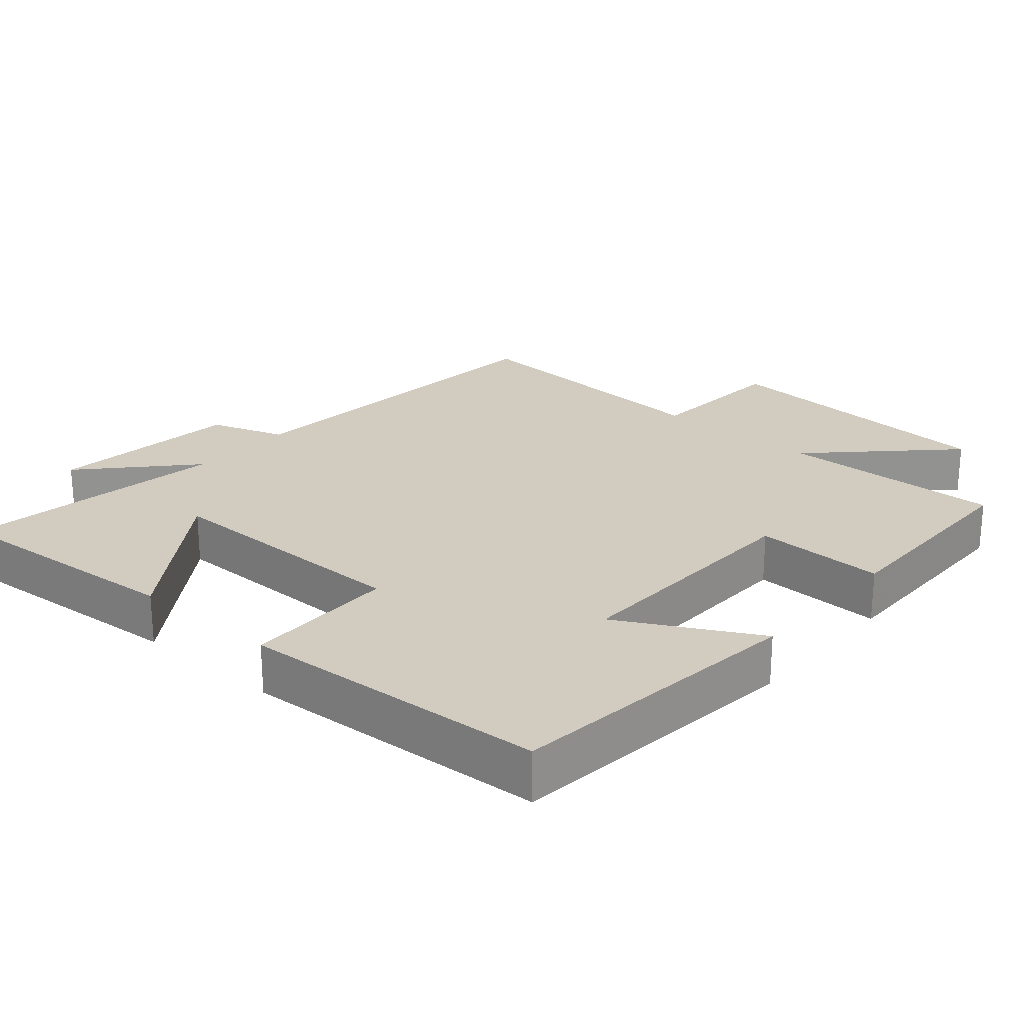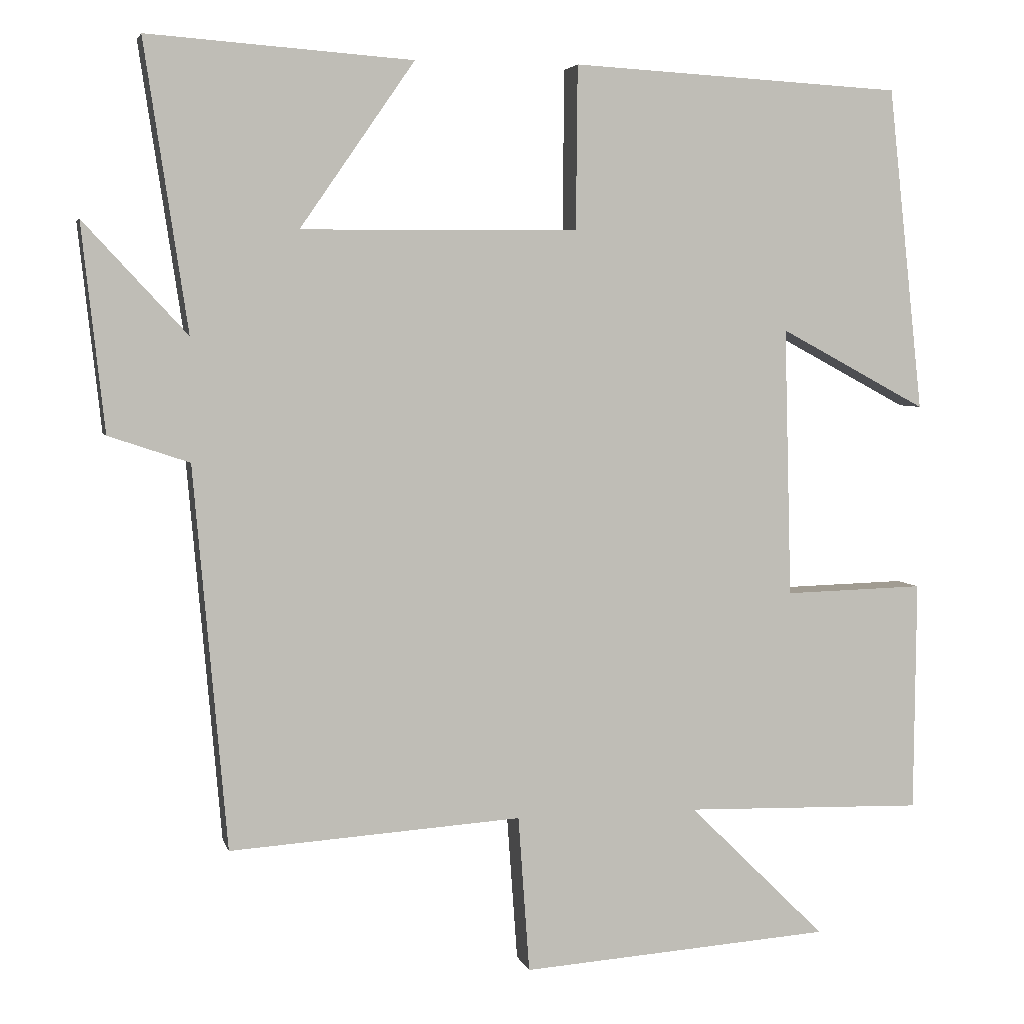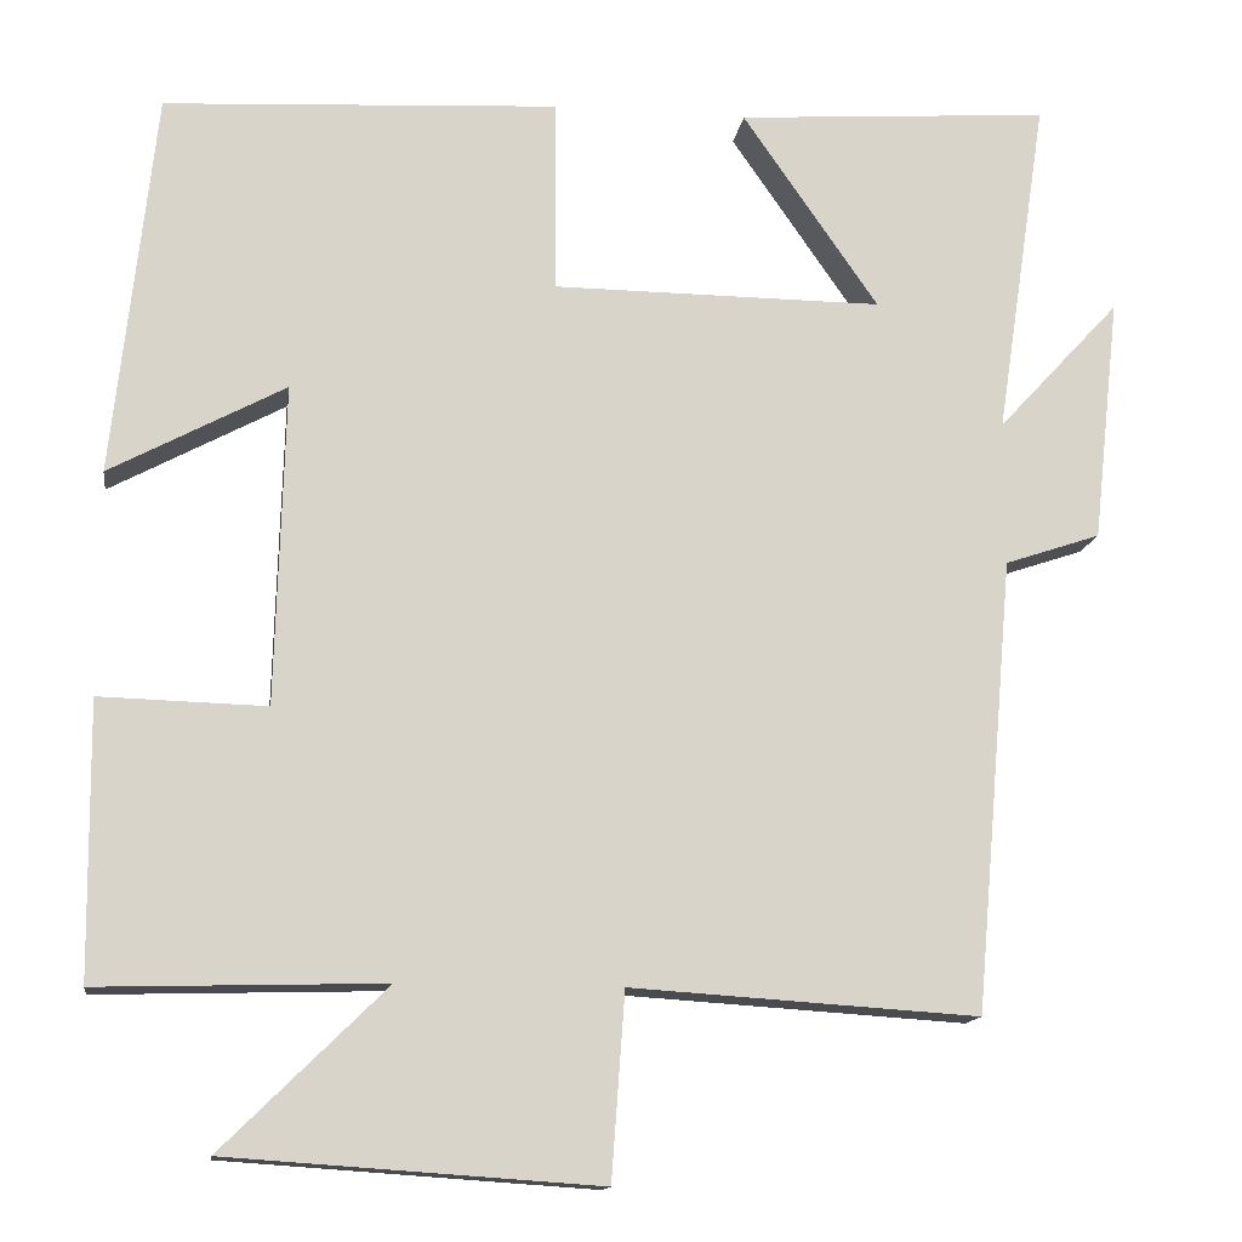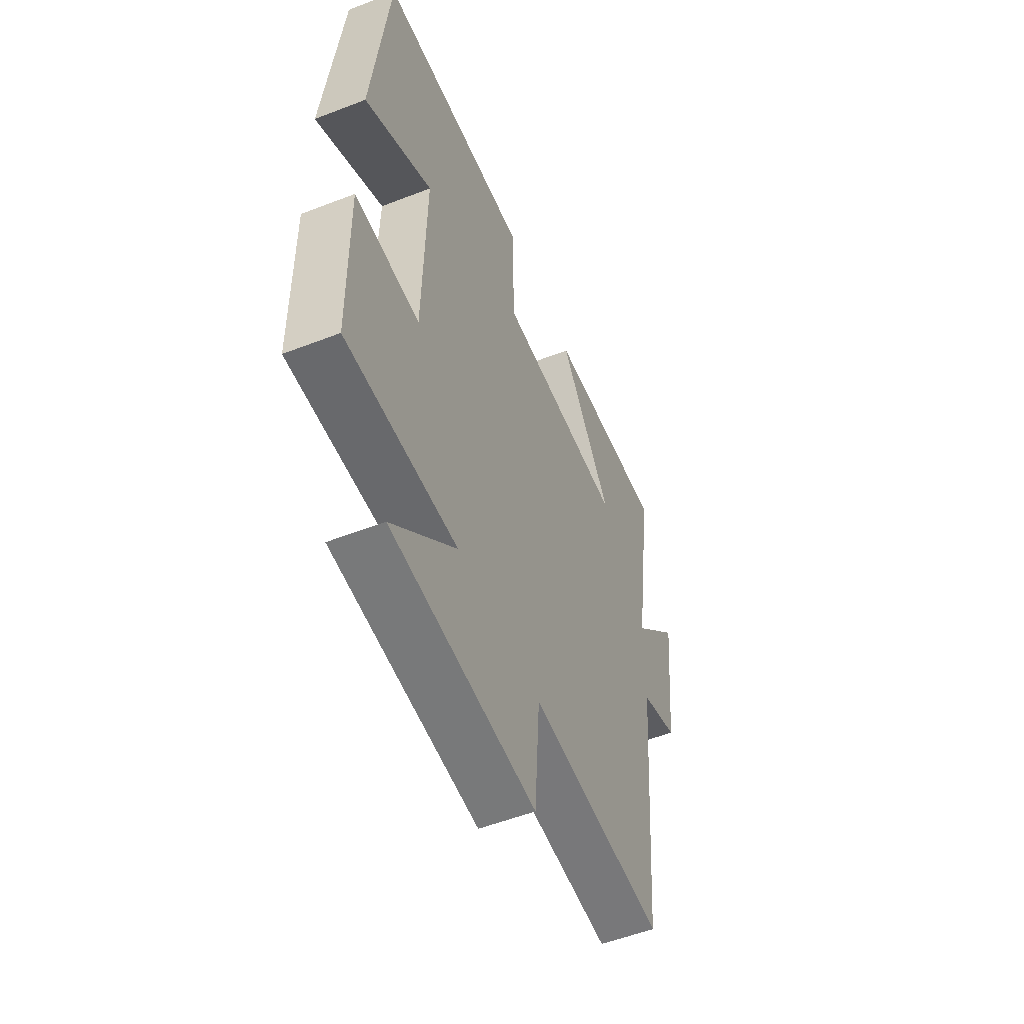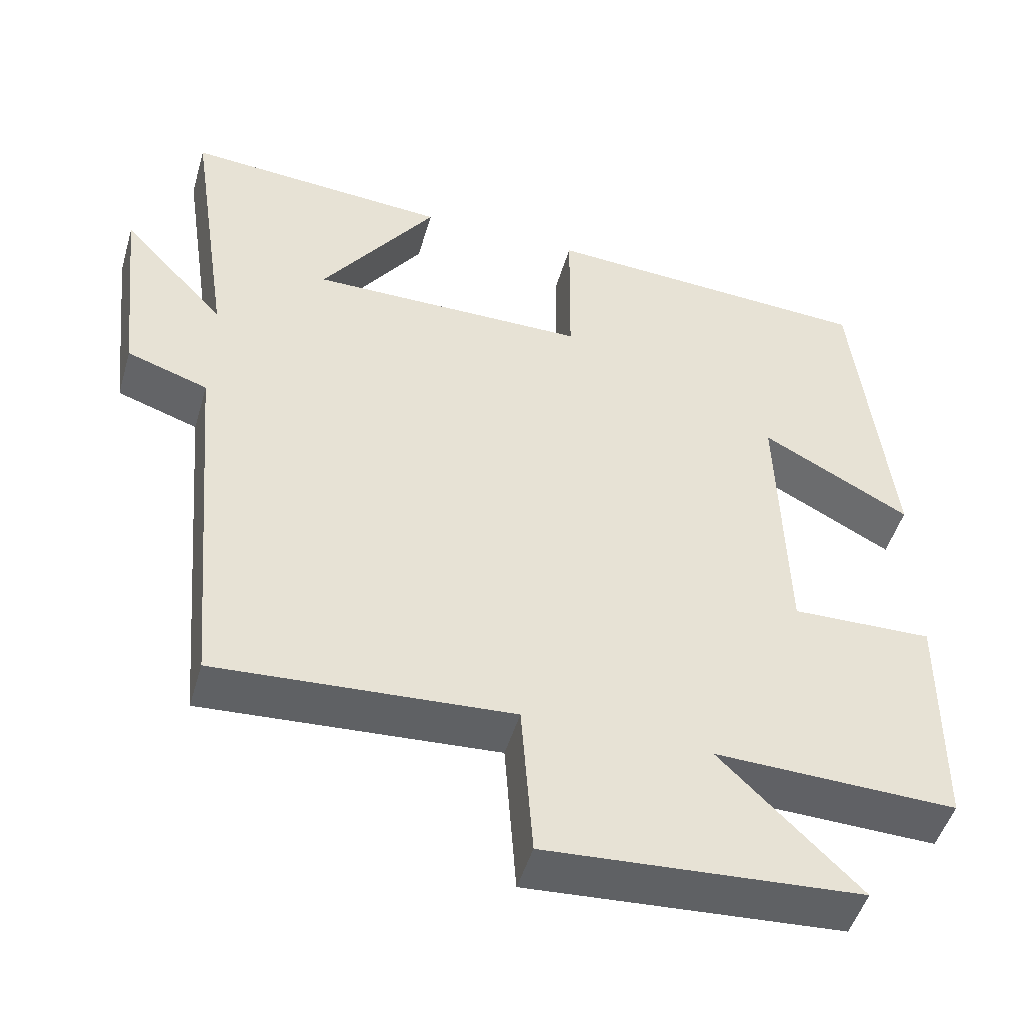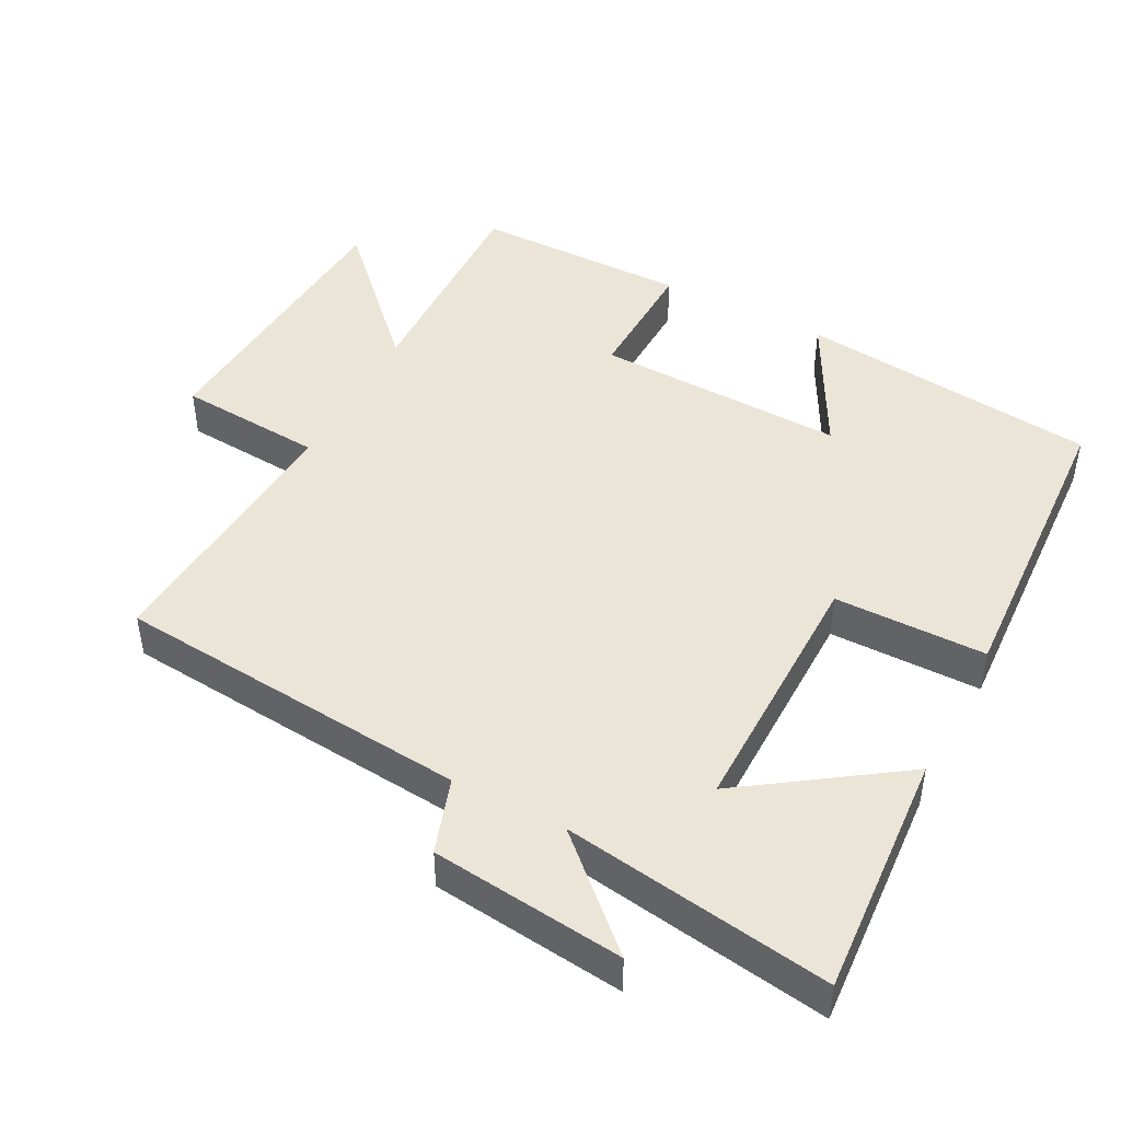
<metadata>
{"format":"obj","ext":"obj","renderer":"f3d","projection":"perspective","resolution":1024,"background":"white","views":[{"elev":24.1,"azim":40.8,"up":"+Y"},{"elev":4.4,"azim":-13.4,"up":"+Z"},{"elev":-13.8,"azim":171.8,"up":"+Z"},{"elev":-54.3,"azim":112.4,"up":"+Z"},{"elev":-48.8,"azim":-16.2,"up":"+Z"},{"elev":46.0,"azim":-62.2,"up":"+Y"}]}
</metadata>
<code>
v -0.456 0.07 -0.525
v -0.5 0.07 -0.018
v -0.607 0.07 0.018
v -0.637 0.07 0.292
v -0.5 0.07 0.144
v -0.557 0.07 0.525
v -0.206 0.07 0.5
v -0.358 0.07 0.281
v 0.01 0.07 0.283
v 0.012 0.07 0.5
v 0.453 0.07 0.476
v 0.5 0.07 0.046
v 0.304 0.07 0.151
v 0.314 0.07 -0.207
v 0.5 0.07 -0.202
v 0.497 0.07 -0.509
v 0.178 0.07 -0.5
v 0.361 0.07 -0.68
v -0.053 0.07 -0.708
v -0.068 0.07 -0.5
v -0.456 0 -0.525
v -0.5 0 -0.018
v -0.607 0 0.018
v -0.637 0 0.292
v -0.5 0 0.144
v -0.557 0 0.525
v -0.206 0 0.5
v -0.358 0 0.281
v 0.01 0 0.283
v 0.012 0 0.5
v 0.453 0 0.476
v 0.5 0 0.046
v 0.304 0 0.151
v 0.314 0 -0.207
v 0.5 0 -0.202
v 0.497 0 -0.509
v 0.178 0 -0.5
v 0.361 0 -0.68
v -0.053 0 -0.708
v -0.068 0 -0.5
f 17 18 19 20
f 14 15 16 17
f 13 14 17 20
f 10 11 12 13
f 9 10 13
f 20 1 2
f 13 20 2
f 9 13 2
f 8 9 2
f 5 6 7 8
f 2 3 4 5
f 2 5 8
f 40 39 38 37
f 37 36 35 34
f 40 37 34 33
f 33 32 31 30
f 33 30 29
f 22 21 40
f 22 40 33
f 22 33 29
f 22 29 28
f 28 27 26 25
f 25 24 23 22
f 28 25 22
f 1 21 22 2
f 2 22 23 3
f 3 23 24 4
f 4 24 25 5
f 5 25 26 6
f 6 26 27 7
f 7 27 28 8
f 8 28 29 9
f 9 29 30 10
f 10 30 31 11
f 11 31 32 12
f 12 32 33 13
f 13 33 34 14
f 14 34 35 15
f 15 35 36 16
f 16 36 37 17
f 17 37 38 18
f 18 38 39 19
f 19 39 40 20
f 20 40 21 1

</code>
